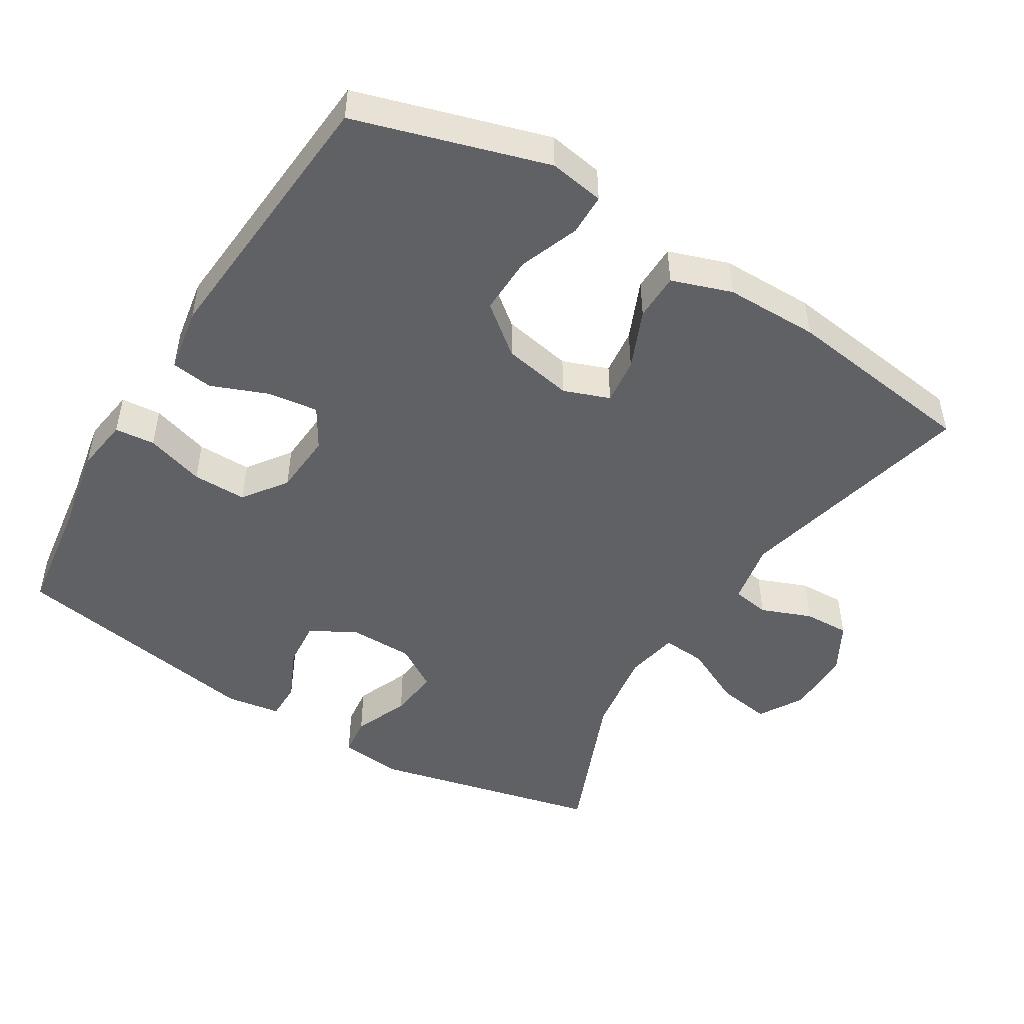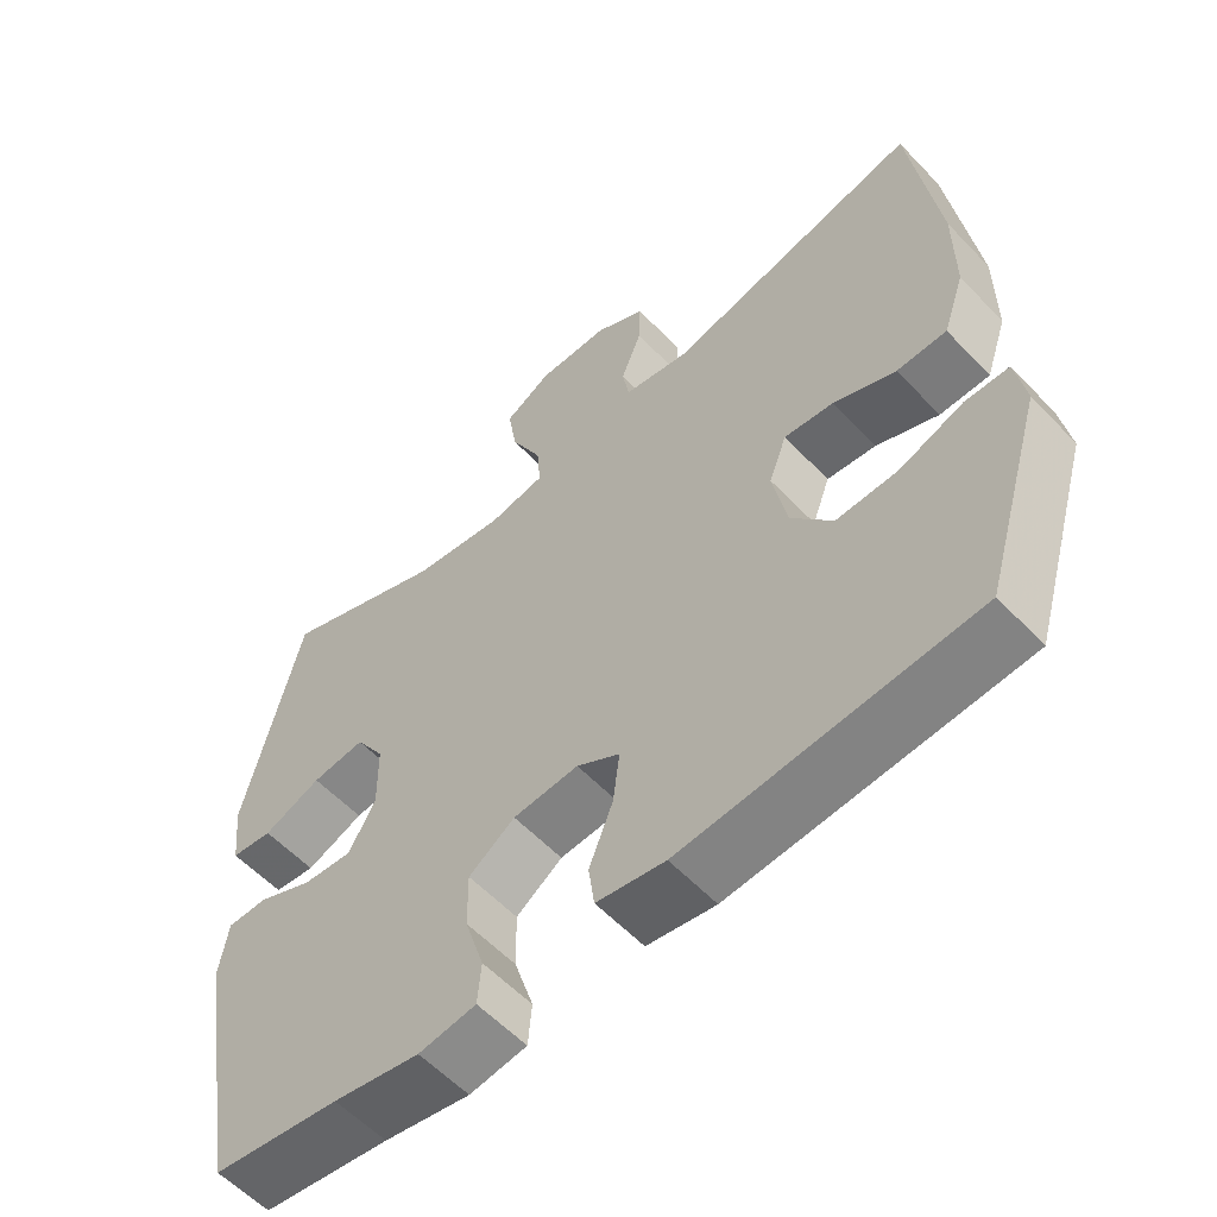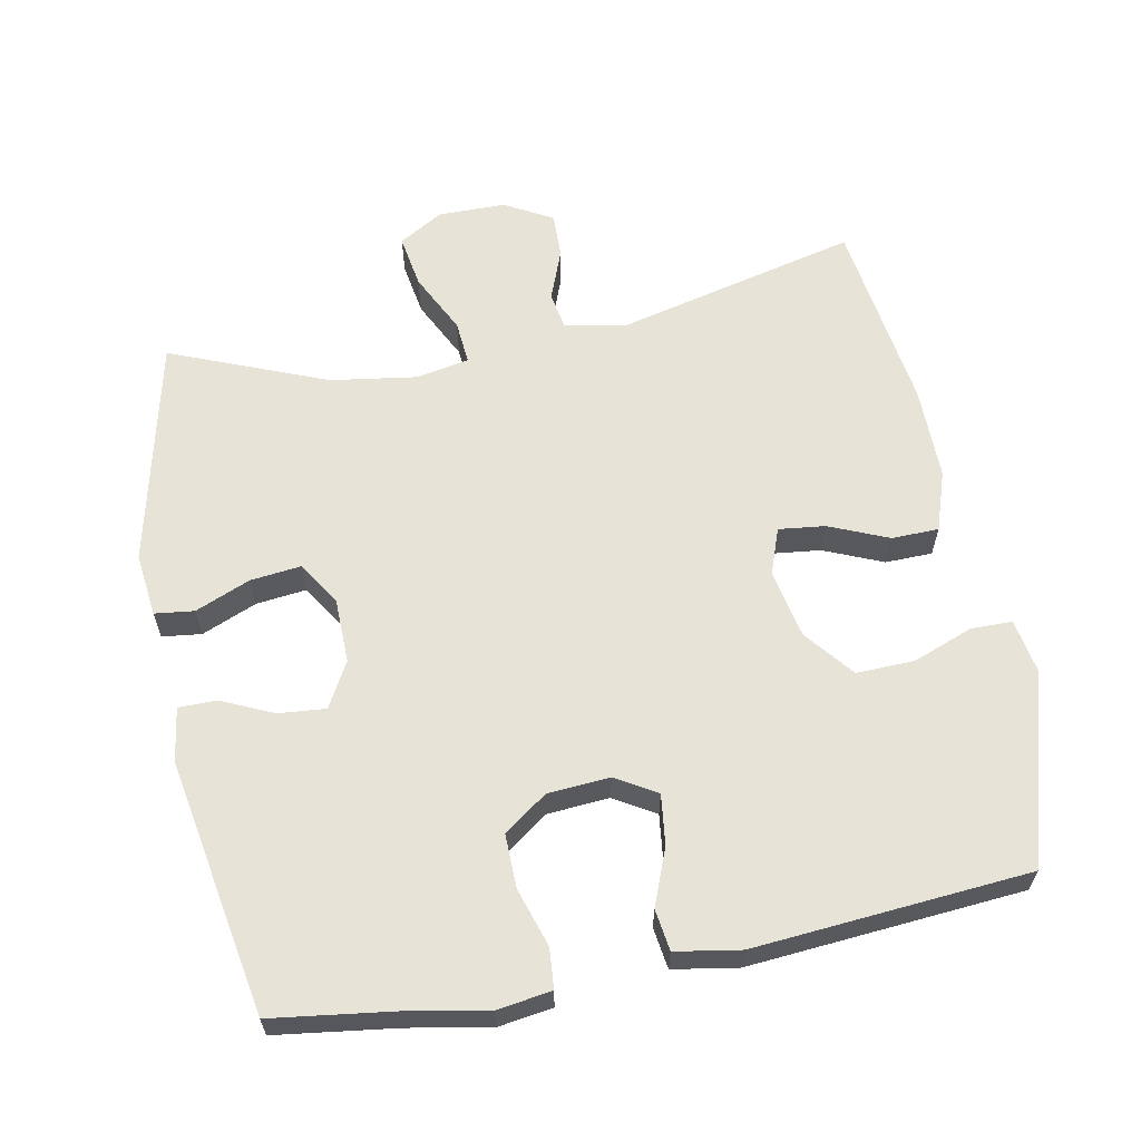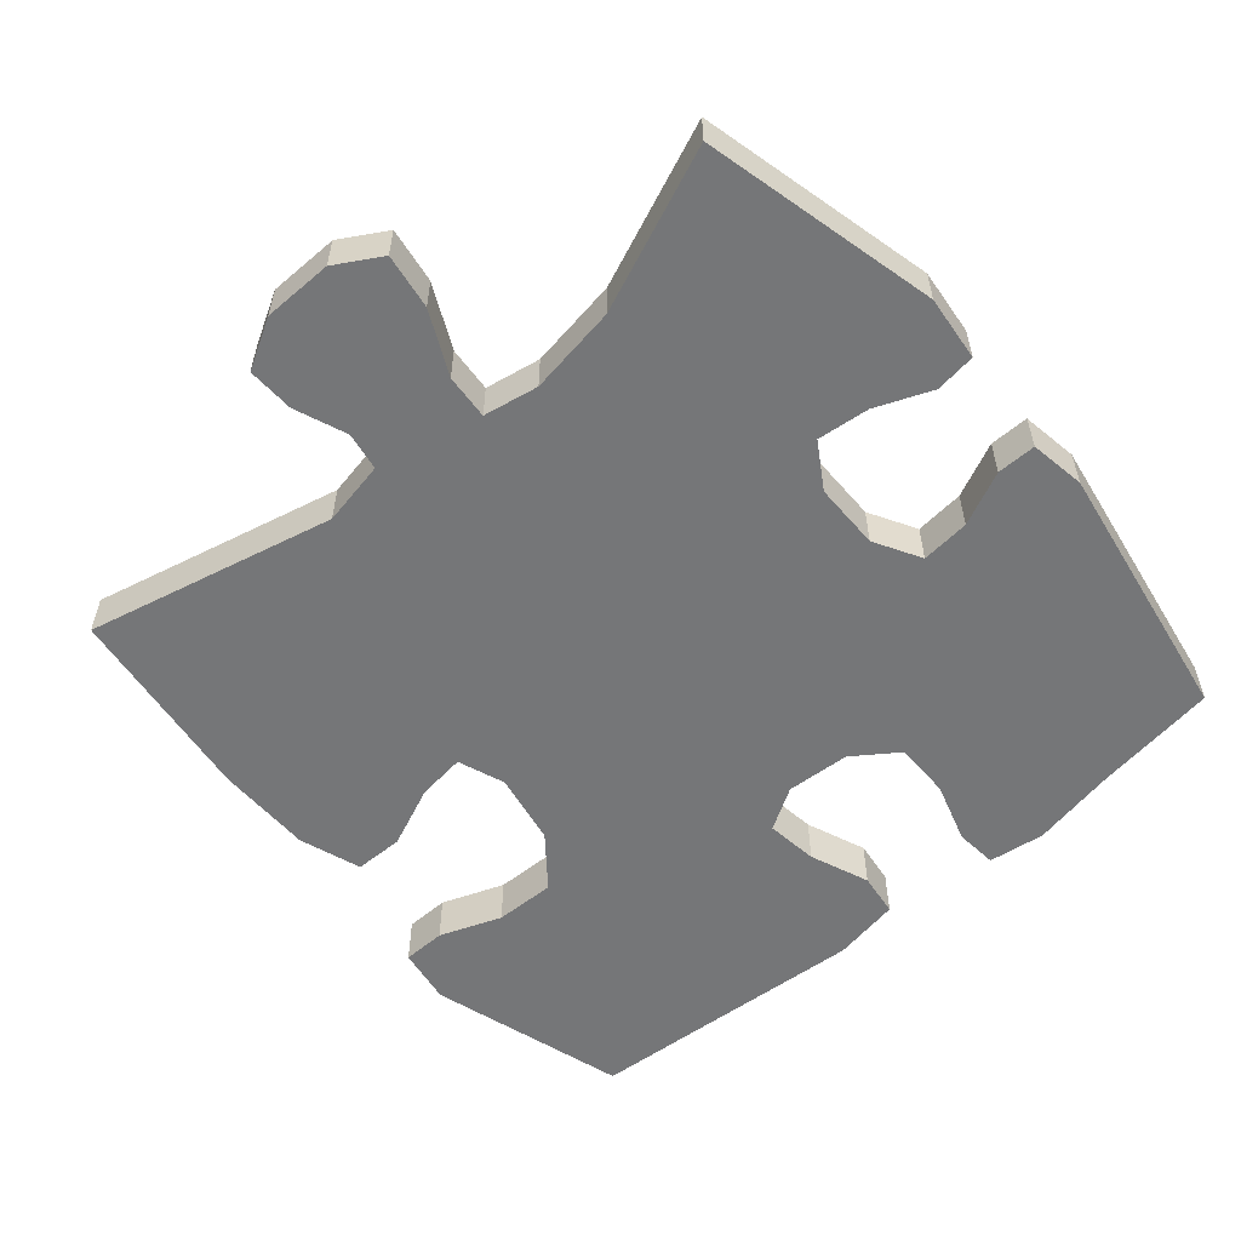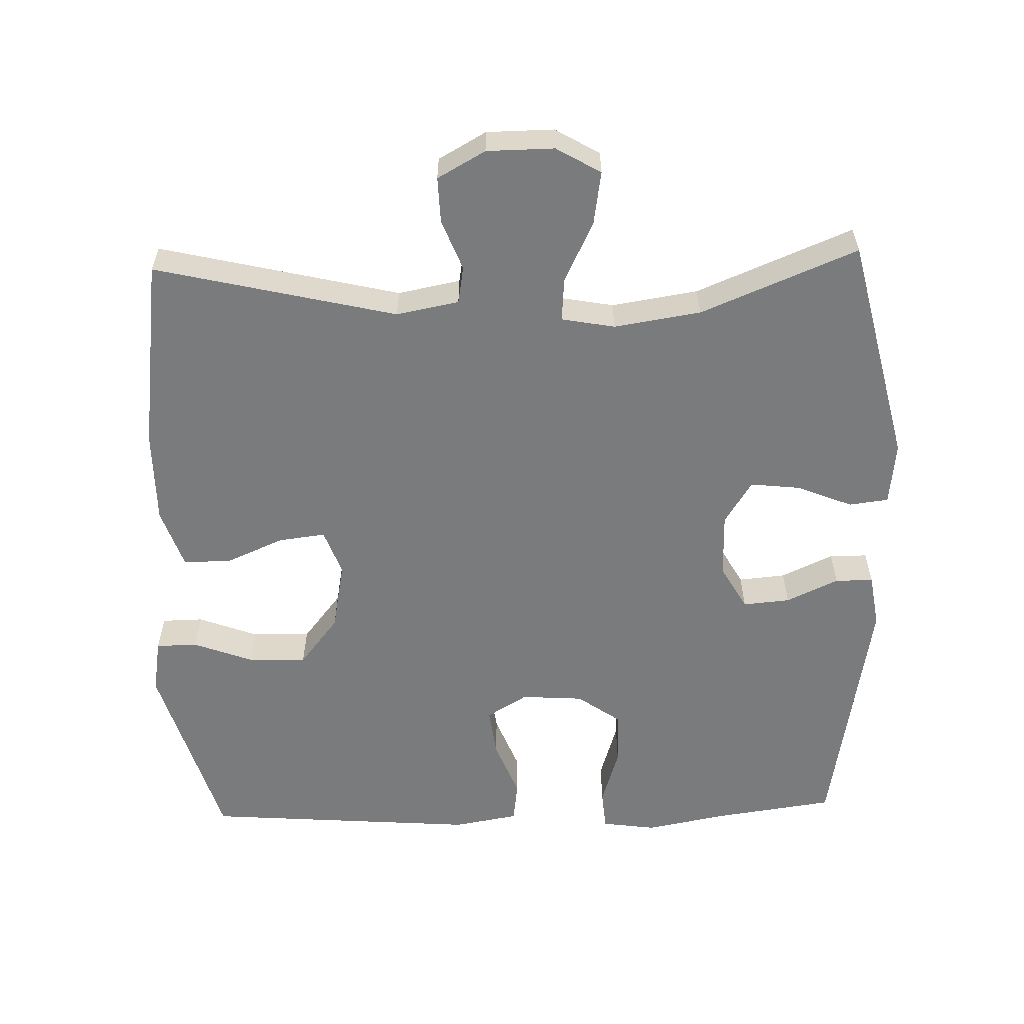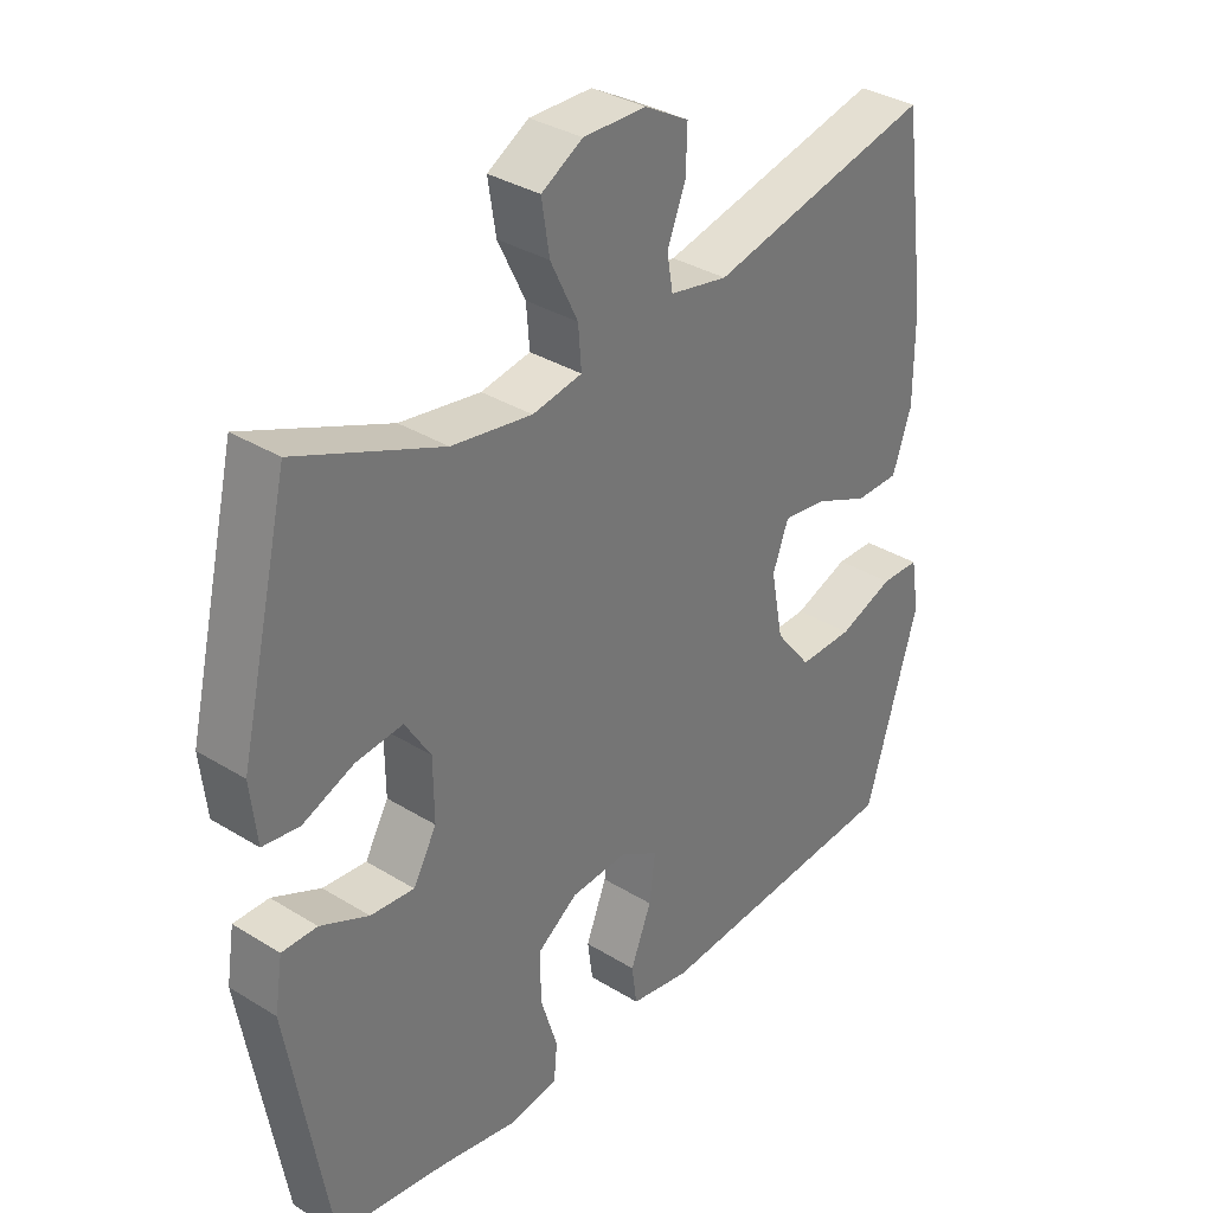
<metadata>
{"format":"obj","ext":"obj","renderer":"f3d","projection":"perspective","resolution":1024,"background":"white","views":[{"elev":-48.3,"azim":-121.5,"up":"+Y"},{"elev":-57.8,"azim":-137.1,"up":"+Z"},{"elev":62.0,"azim":168.8,"up":"+Y"},{"elev":-56.8,"azim":40.8,"up":"+Y"},{"elev":-58.3,"azim":1.7,"up":"+Y"},{"elev":34.1,"azim":129.9,"up":"+Z"}]}
</metadata>
<code>
v 0.5 0.07 0.5
v 0.576 0.07 0.176
v 0.566 0.07 0.086
v 0.51 0.07 0.079
v 0.432 0.07 0.111
v 0.36 0.07 0.119
v 0.321 0.07 0.057
v 0.32 0.07 -0.035
v 0.356 0.07 -0.099
v 0.423 0.07 -0.093
v 0.497 0.07 -0.059
v 0.551 0.07 -0.059
v 0.563 0.07 -0.136
v 0.5 0.07 -0.5
v 0.329 0.07 -0.524
v 0.213 0.07 -0.546
v 0.136 0.07 -0.535
v 0.131 0.07 -0.478
v 0.157 0.07 -0.395
v 0.158 0.07 -0.318
v 0.096 0.07 -0.274
v 0.008 0.07 -0.268
v -0.05 0.07 -0.303
v -0.041 0.07 -0.374
v -0.009 0.07 -0.455
v -0.017 0.07 -0.514
v -0.109 0.07 -0.53
v -0.5 0.07 -0.5
v -0.581 0.07 -0.229
v -0.568 0.07 -0.151
v -0.509 0.07 -0.15
v -0.424 0.07 -0.182
v -0.341 0.07 -0.184
v -0.286 0.07 -0.115
v -0.267 0.07 -0.016
v -0.291 0.07 0.049
v -0.357 0.07 0.041
v -0.441 0.07 0.005
v -0.508 0.07 0.006
v -0.537 0.07 0.091
v -0.537 0.07 0.224
v -0.5 0.07 0.5
v -0.157 0.07 0.419
v -0.068 0.07 0.436
v -0.059 0.07 0.489
v -0.087 0.07 0.561
v -0.089 0.07 0.626
v -0.021 0.07 0.664
v 0.075 0.07 0.665
v 0.138 0.07 0.628
v 0.126 0.07 0.552
v 0.084 0.07 0.466
v 0.079 0.07 0.404
v 0.155 0.07 0.39
v 0.278 0.07 0.409
v 0.5 0 0.5
v 0.576 0 0.176
v 0.566 0 0.086
v 0.51 0 0.079
v 0.432 0 0.111
v 0.36 0 0.119
v 0.321 0 0.057
v 0.32 0 -0.035
v 0.356 0 -0.099
v 0.423 0 -0.093
v 0.497 0 -0.059
v 0.551 0 -0.059
v 0.563 0 -0.136
v 0.5 0 -0.5
v 0.329 0 -0.524
v 0.213 0 -0.546
v 0.136 0 -0.535
v 0.131 0 -0.478
v 0.157 0 -0.395
v 0.158 0 -0.318
v 0.096 0 -0.274
v 0.008 0 -0.268
v -0.05 0 -0.303
v -0.041 0 -0.374
v -0.009 0 -0.455
v -0.017 0 -0.514
v -0.109 0 -0.53
v -0.5 0 -0.5
v -0.581 0 -0.229
v -0.568 0 -0.151
v -0.509 0 -0.15
v -0.424 0 -0.182
v -0.341 0 -0.184
v -0.286 0 -0.115
v -0.267 0 -0.016
v -0.291 0 0.049
v -0.357 0 0.041
v -0.441 0 0.005
v -0.508 0 0.006
v -0.537 0 0.091
v -0.537 0 0.224
v -0.5 0 0.5
v -0.157 0 0.419
v -0.068 0 0.436
v -0.059 0 0.489
v -0.087 0 0.561
v -0.089 0 0.626
v -0.021 0 0.664
v 0.075 0 0.665
v 0.138 0 0.628
v 0.126 0 0.552
v 0.084 0 0.466
v 0.079 0 0.404
v 0.155 0 0.39
v 0.278 0 0.409
f 50 51 52
f 49 50 52
f 48 49 52
f 47 48 52
f 46 47 52
f 45 46 52
f 44 45 52 53
f 43 44 53
f 41 42 43
f 40 41 43
f 39 40 43
f 38 39 43
f 37 38 43
f 43 53 54
f 37 43 54
f 36 37 54
f 30 31 32
f 29 30 32
f 28 29 32
f 27 28 32
f 26 27 32
f 25 26 32
f 24 25 32
f 23 24 32 33
f 22 23 33 34
f 17 18 19
f 16 17 19
f 15 16 19
f 15 19 20
f 14 15 20
f 13 14 20
f 12 13 20
f 11 12 20
f 10 11 20
f 9 10 20 21
f 3 4 5
f 2 3 5
f 1 2 5
f 55 1 5
f 55 5 6
f 55 6 7
f 54 55 7
f 36 54 7
f 35 36 7
f 22 34 35
f 21 22 35
f 9 21 35
f 8 9 35
f 7 8 35
f 107 106 105
f 107 105 104
f 107 104 103
f 107 103 102
f 107 102 101
f 107 101 100
f 108 107 100 99
f 108 99 98
f 98 97 96
f 98 96 95
f 98 95 94
f 98 94 93
f 98 93 92
f 109 108 98
f 109 98 92
f 109 92 91
f 87 86 85
f 87 85 84
f 87 84 83
f 87 83 82
f 87 82 81
f 87 81 80
f 87 80 79
f 88 87 79 78
f 89 88 78 77
f 74 73 72
f 74 72 71
f 74 71 70
f 75 74 70
f 75 70 69
f 75 69 68
f 75 68 67
f 75 67 66
f 75 66 65
f 76 75 65 64
f 60 59 58
f 60 58 57
f 60 57 56
f 60 56 110
f 61 60 110
f 62 61 110
f 62 110 109
f 62 109 91
f 62 91 90
f 90 89 77
f 90 77 76
f 90 76 64
f 90 64 63
f 90 63 62
f 1 56 57 2
f 2 57 58 3
f 3 58 59 4
f 4 59 60 5
f 5 60 61 6
f 6 61 62 7
f 7 62 63 8
f 8 63 64 9
f 9 64 65 10
f 10 65 66 11
f 11 66 67 12
f 12 67 68 13
f 13 68 69 14
f 14 69 70 15
f 15 70 71 16
f 16 71 72 17
f 17 72 73 18
f 18 73 74 19
f 19 74 75 20
f 20 75 76 21
f 21 76 77 22
f 22 77 78 23
f 23 78 79 24
f 24 79 80 25
f 25 80 81 26
f 26 81 82 27
f 27 82 83 28
f 28 83 84 29
f 29 84 85 30
f 30 85 86 31
f 31 86 87 32
f 32 87 88 33
f 33 88 89 34
f 34 89 90 35
f 35 90 91 36
f 36 91 92 37
f 37 92 93 38
f 38 93 94 39
f 39 94 95 40
f 40 95 96 41
f 41 96 97 42
f 42 97 98 43
f 43 98 99 44
f 44 99 100 45
f 45 100 101 46
f 46 101 102 47
f 47 102 103 48
f 48 103 104 49
f 49 104 105 50
f 50 105 106 51
f 51 106 107 52
f 52 107 108 53
f 53 108 109 54
f 54 109 110 55
f 55 110 56 1

</code>
